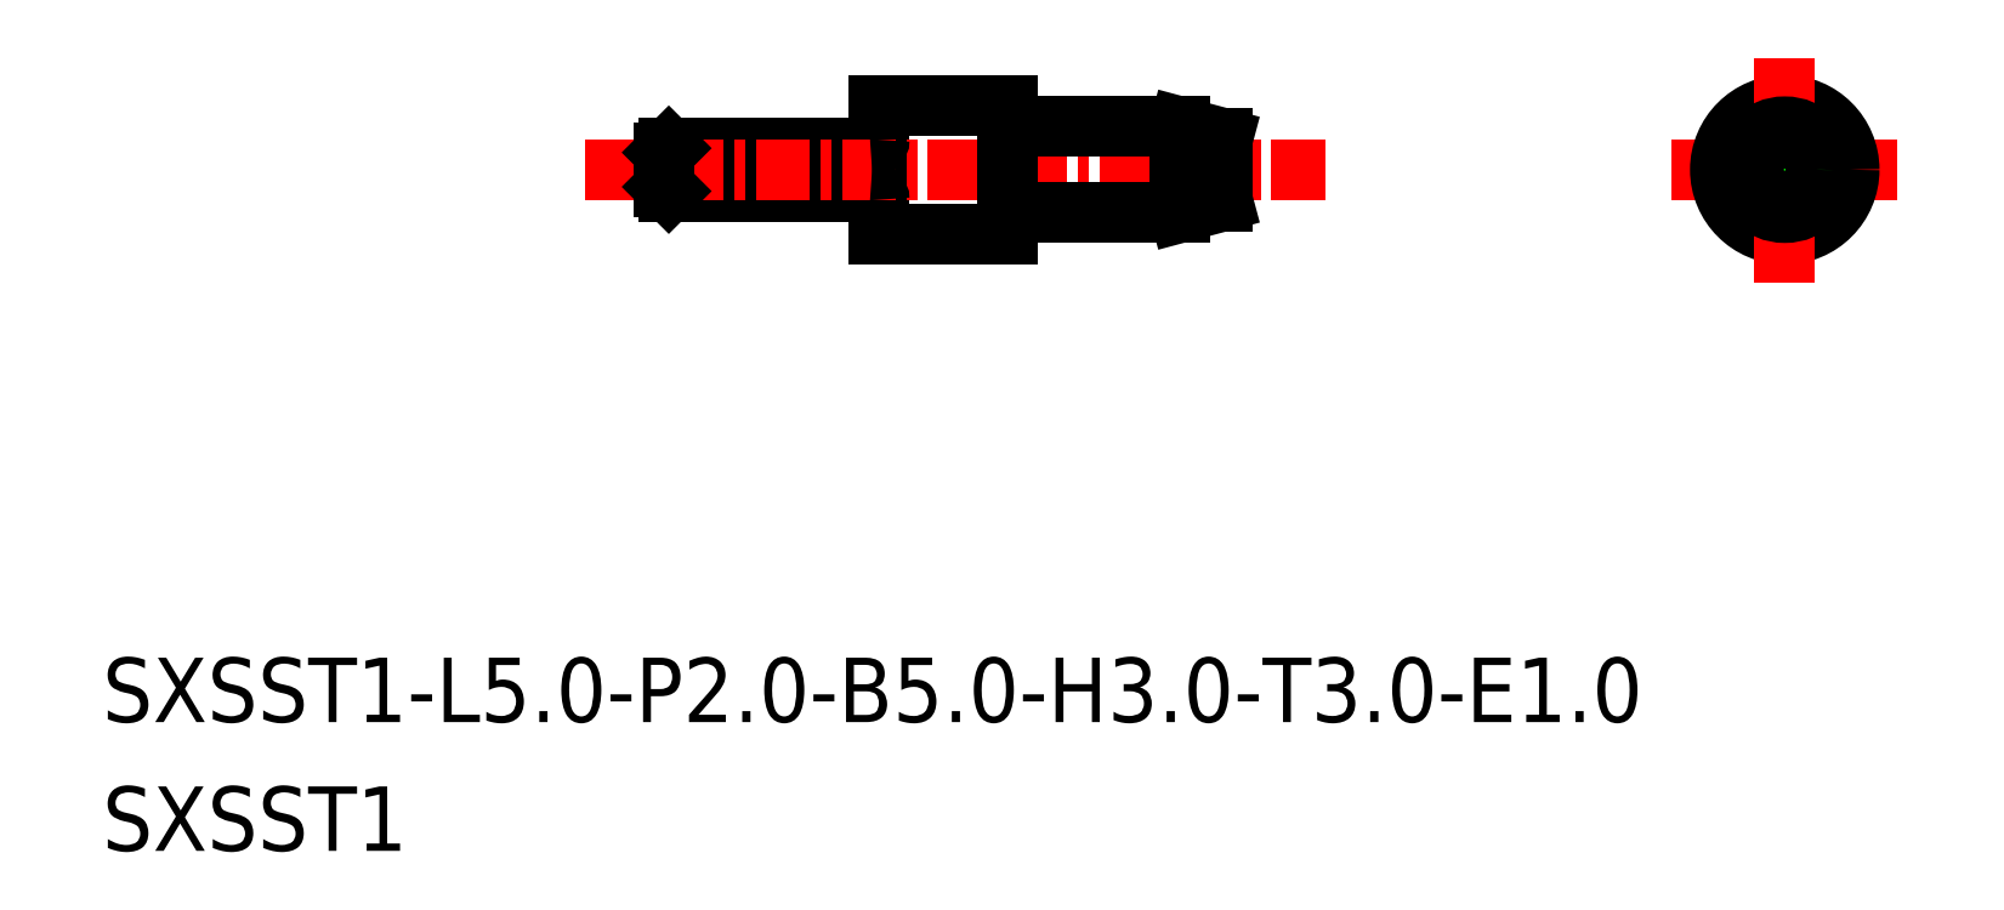
<metadata>
{"format":"dxf","ext":"dxf","renderer":"ezdxf+matplotlib","layout":"modelspace","background":"white","min_lineweight":24,"dpi":150}
</metadata>
<code>
0
SECTION
2
ENTITIES
0
LINE
8
0
10
-1876
20
-439.9
30
0
11
-1871
21
-439.9
31
0
0
LINE
8
0
10
-1871
20
-440.9
30
0
11
-1871
21
-437.9
31
0
0
LINE
8
0
10
-1876
20
-438.9
30
0
11
-1871
21
-438.9
31
0
0
TEXT
8
0
10
-1889
20
-455.3
30
0
40
1.5
1
SXSST1
0
TEXT
8
0
10
-1889
20
-452.3
30
0
40
1.5
1
SXSST1-L5-P2-B5-H3-T3-E1
0
LINE
8
CENTER
10
-1878
20
-439.4
30
0
11
-1860
21
-439.4
31
0
0
LINE
8
CENTER
10
-1852
20
-439.4
30
0
11
-1847
21
-439.4
31
0
0
CIRCLE
8
0
10
-1850
20
-439.4
30
0
40
1.5
0
LINE
8
CENTER
10
-1850
20
-442.1
30
0
11
-1850
21
-436.8
31
0
0
LINE
8
0
10
-1871
20
-437.9
30
0
11
-1868
21
-437.9
31
0
0
LINE
8
0
10
-1871
20
-440.9
30
0
11
-1868
21
-440.9
31
0
0
LINE
8
0
10
-1868
20
-440.9
30
0
11
-1868
21
-437.9
31
0
0
LINE
8
0
10
-1868
20
-438.4
30
0
11
-1864
21
-438.4
31
0
0
LINE
8
0
10
-1868
20
-440.4
30
0
11
-1864
21
-440.4
31
0
0
LINE
8
0
10
-1863
20
-440.2
30
0
11
-1863
21
-438.7
31
0
0
CIRCLE
8
0
10
-1850
20
-439.4
30
0
40
1
0
CIRCLE
8
0
10
-1850
20
-439.4
30
0
40
0.5
0
LINE
8
0
10
-1864
20
-440.4
30
0
11
-1863
21
-440.2
31
0
0
LINE
8
0
10
-1864
20
-438.4
30
0
11
-1863
21
-438.7
31
0
0
LINE
8
0
10
-1864
20
-440.4
30
0
11
-1864
21
-438.4
31
0
0
CIRCLE
8
0
10
-1850
20
-439.4
30
0
40
0.7321
0
LINE
8
0
10
-1876
20
-439
30
0
11
-1876
21
-439.8
31
0
0
LINE
8
0
10
-1876
20
-438.9
30
0
11
-1876
21
-439
31
0
0
LINE
8
0
10
-1876
20
-439.8
30
0
11
-1876
21
-439.9
31
0
0
ARC
8
0
10
-1868
20
-438.2
30
0
40
0.2
50
180
51
270
0
ARC
8
0
10
-1871
20
-438.7
30
0
40
0.2
50
270
51
360
0
ARC
8
0
10
-1871
20
-440.1
30
0
40
0.2
50
8.665e-12
51
90
0
ARC
8
0
10
-1868
20
-440.6
30
0
40
0.2
50
90
51
180
0
ENDSEC
0
EOF

</code>
